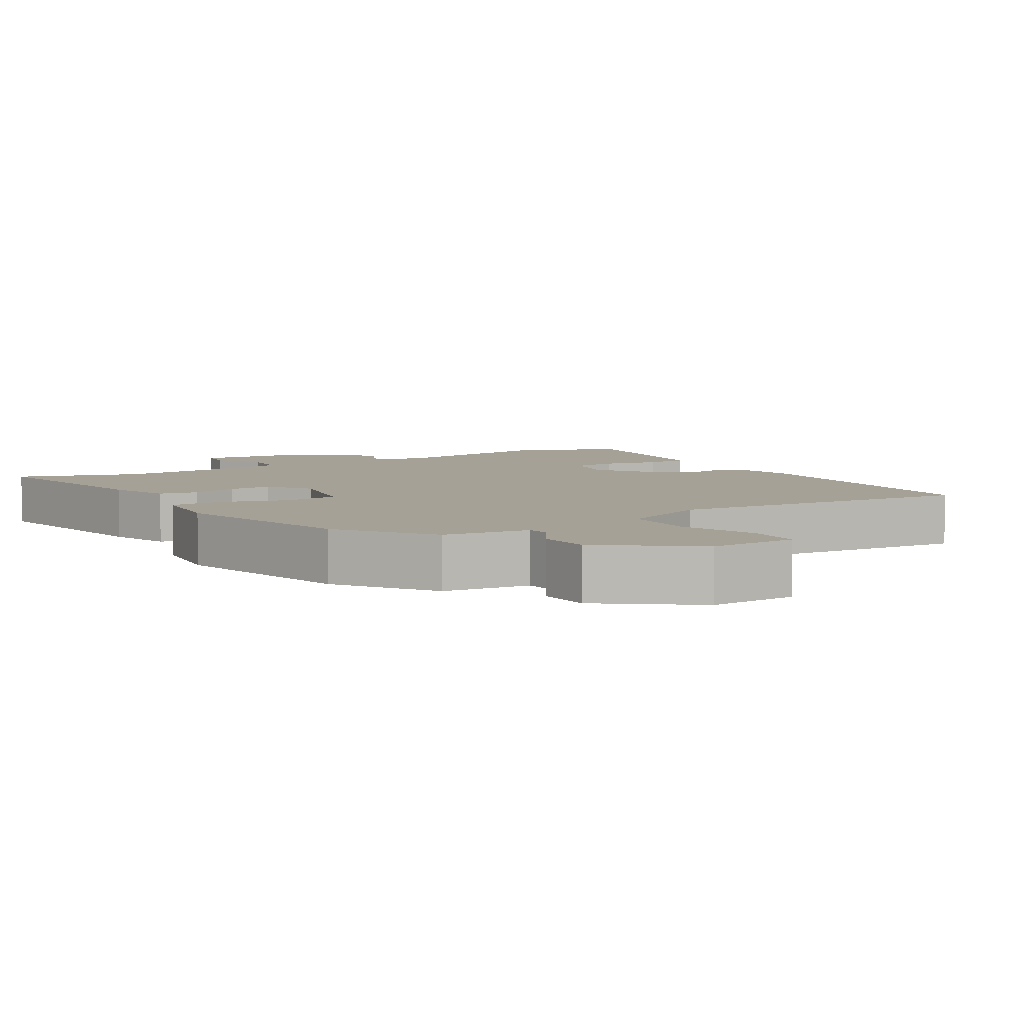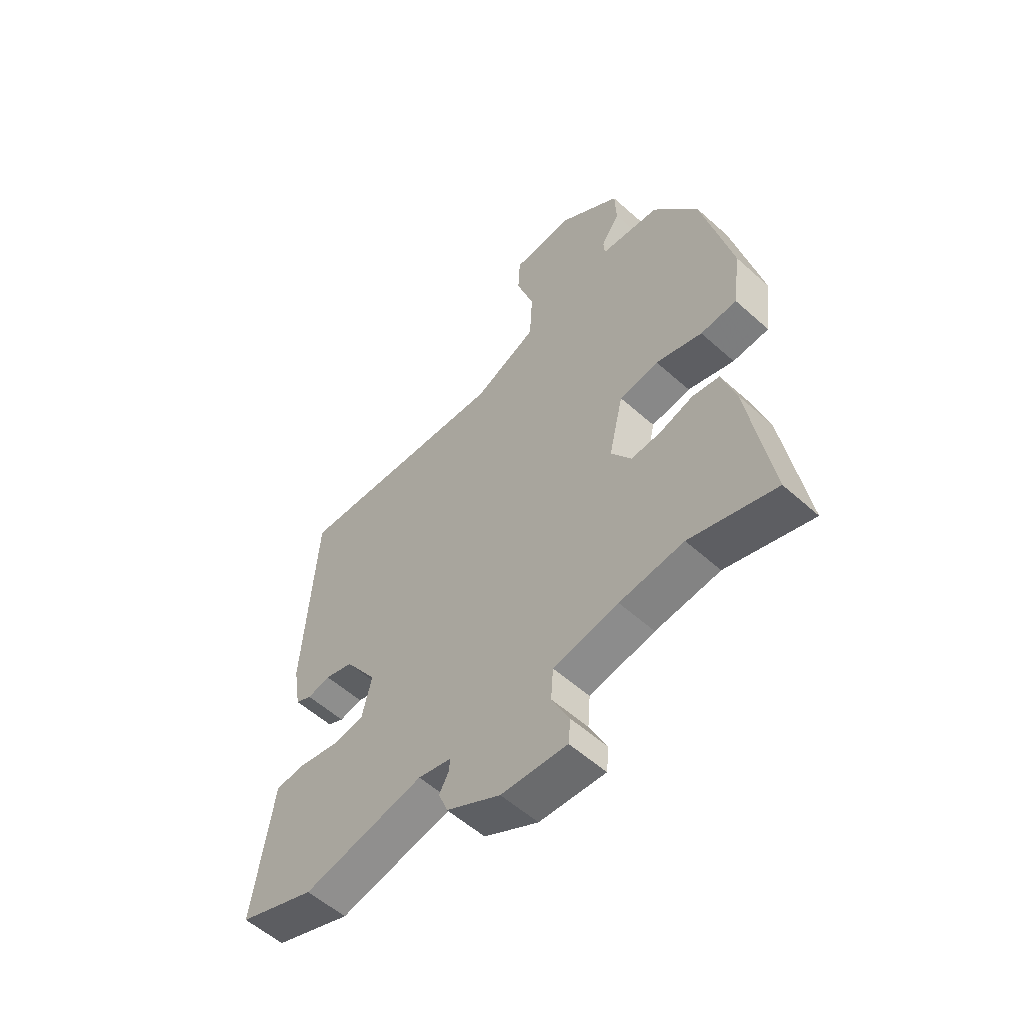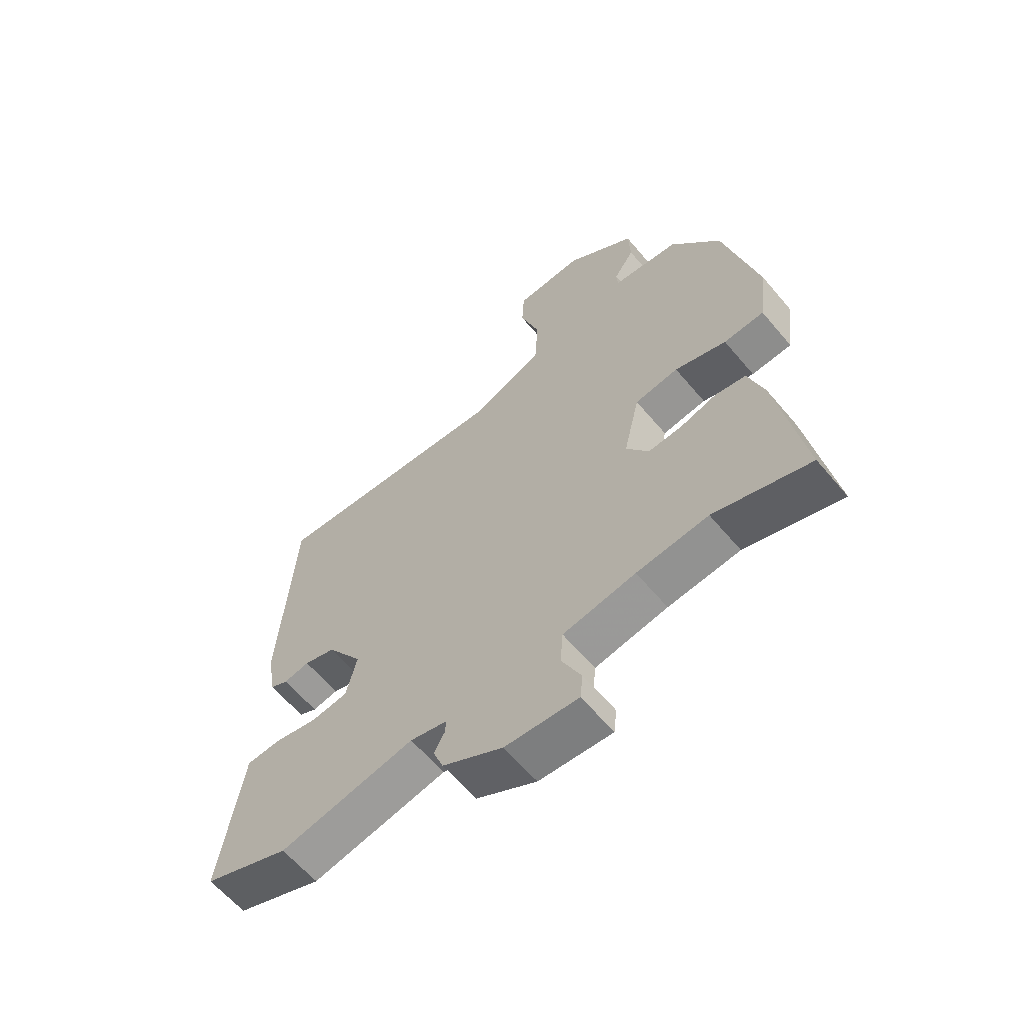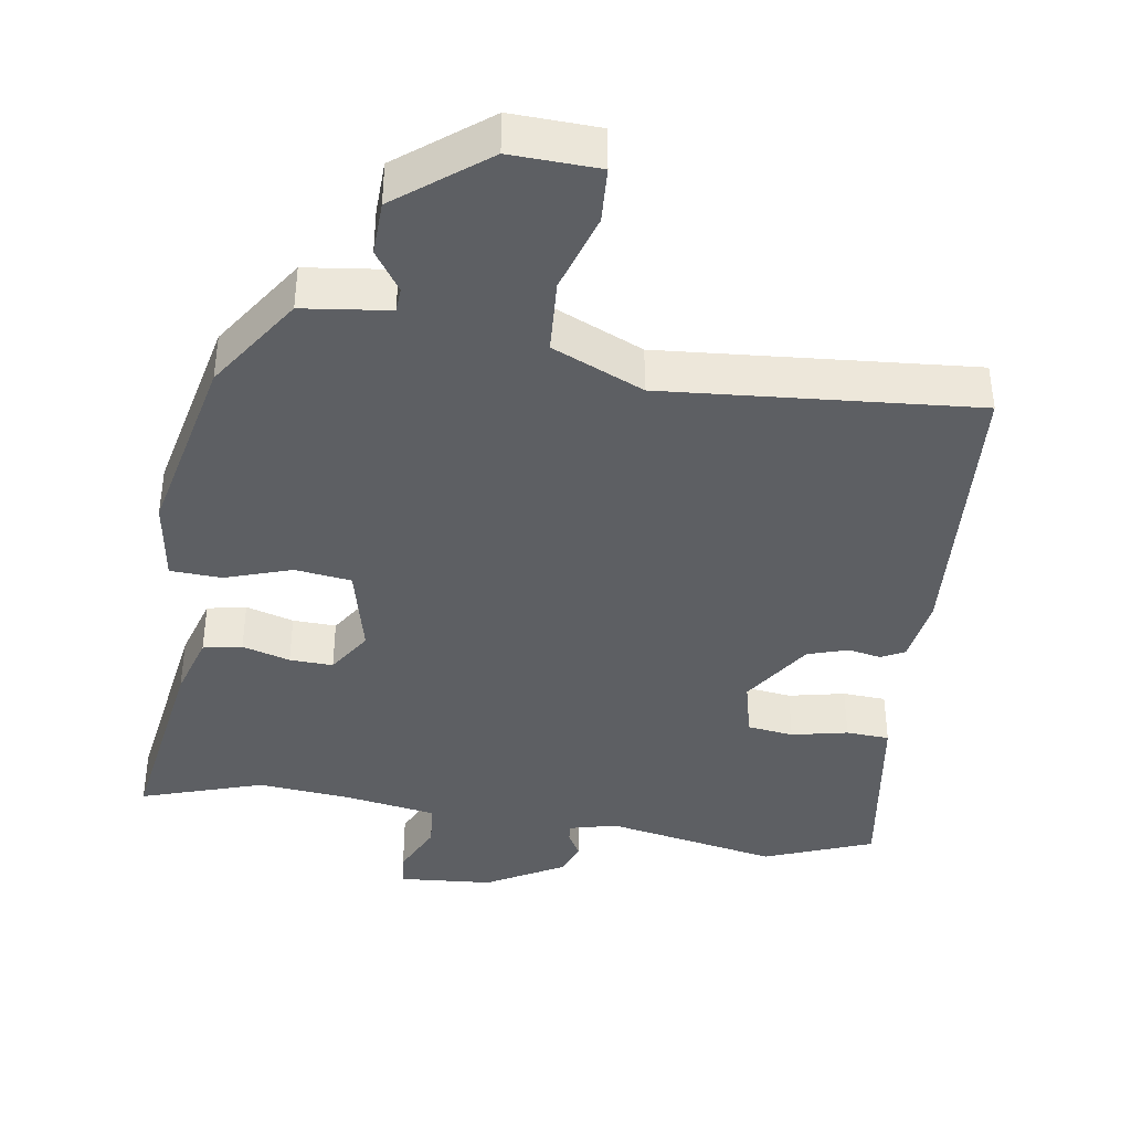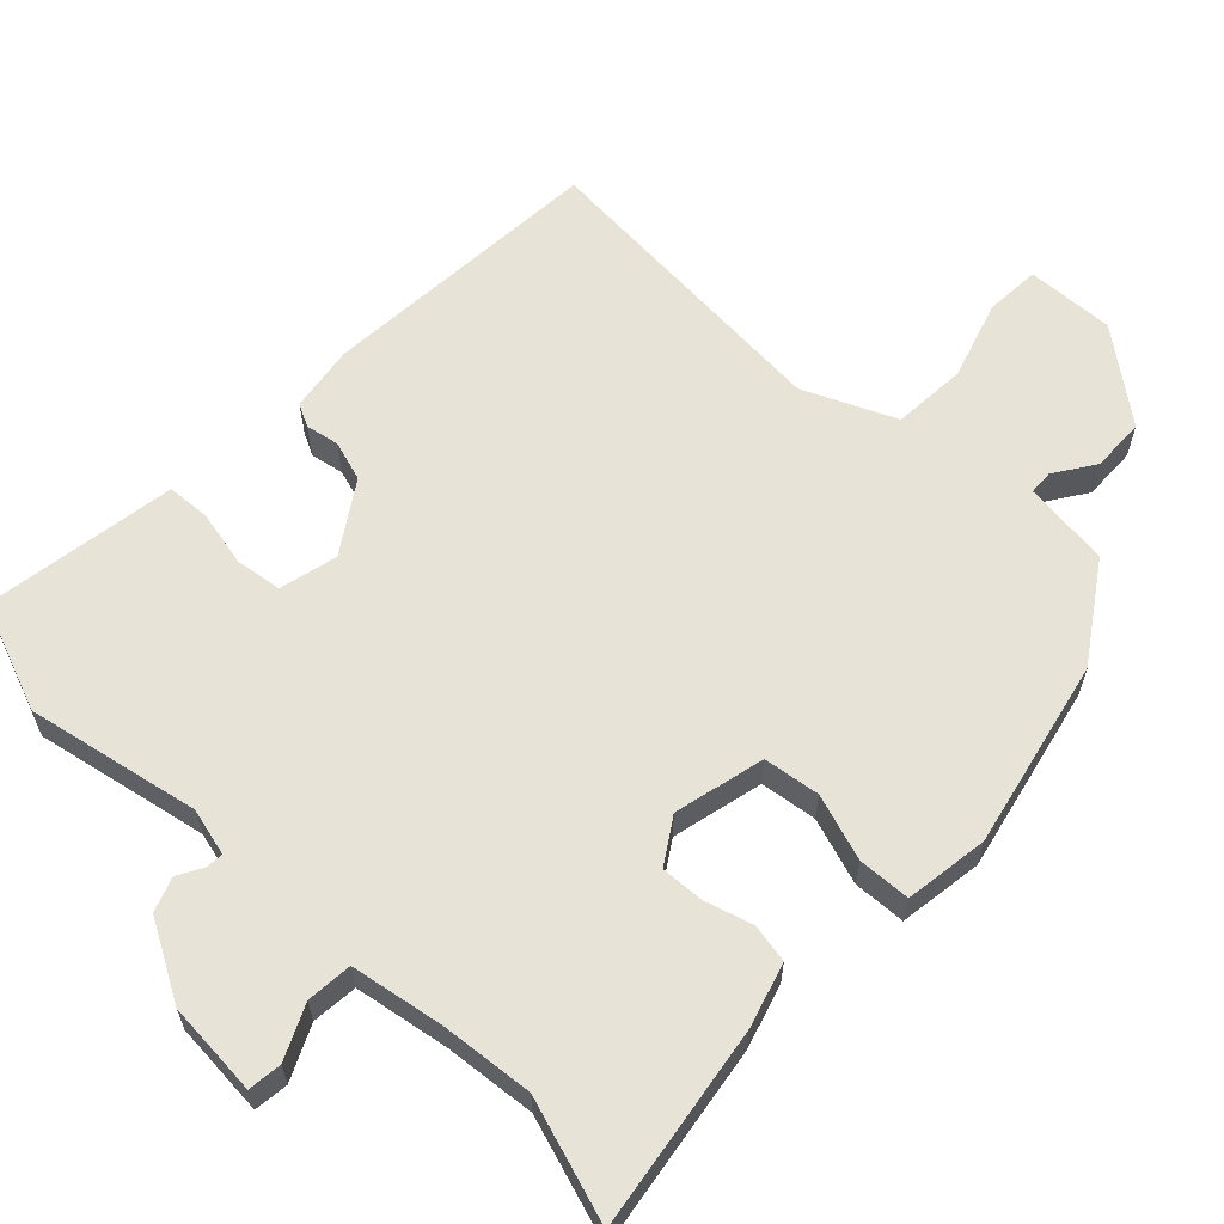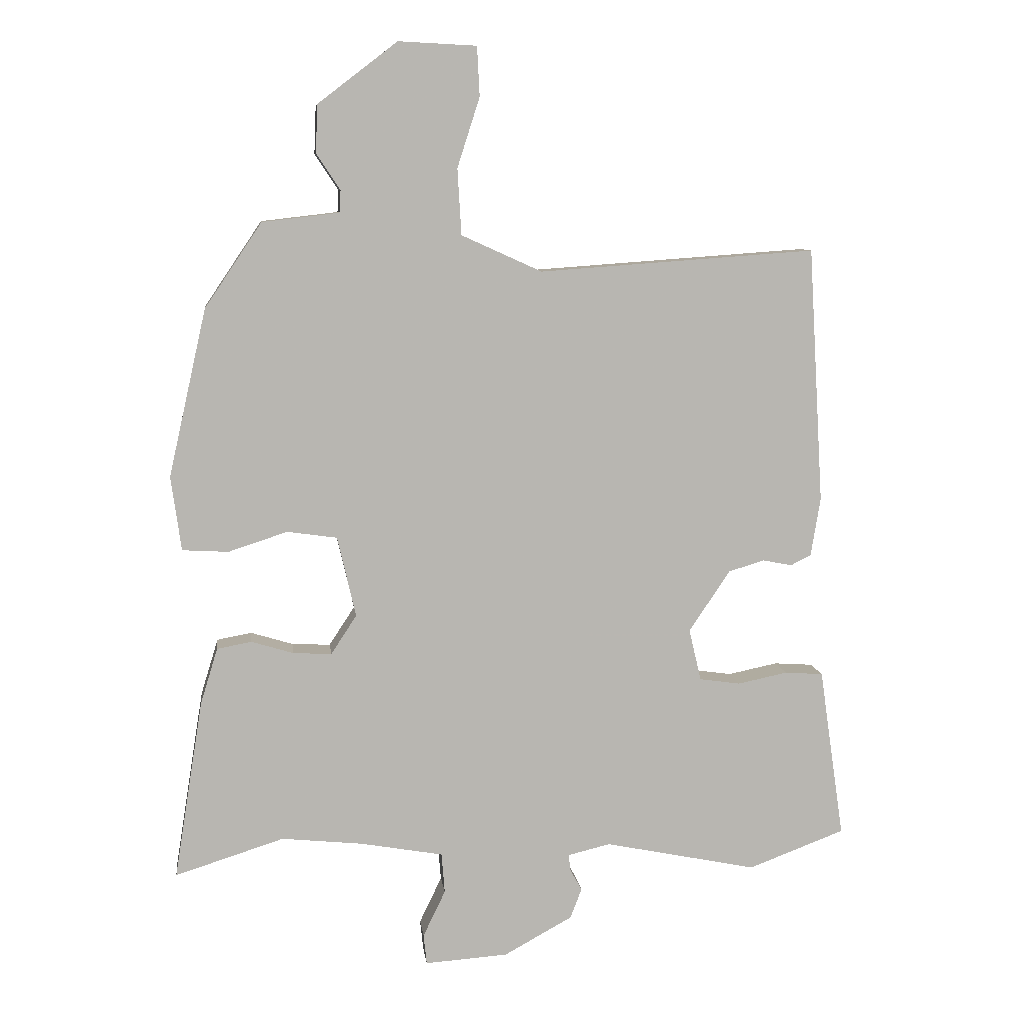
<metadata>
{"format":"obj","ext":"obj","renderer":"f3d","projection":"perspective","resolution":1024,"background":"white","views":[{"elev":6.0,"azim":-32.1,"up":"+Y"},{"elev":-56.4,"azim":-133.1,"up":"+Z"},{"elev":-62.2,"azim":-139.9,"up":"+Z"},{"elev":-40.0,"azim":-8.3,"up":"+Y"},{"elev":61.5,"azim":-135.9,"up":"+Y"},{"elev":8.7,"azim":-7.0,"up":"+Z"}]}
</metadata>
<code>
v 0.498 0.07 0.482
v 0.522 0.07 0.083
v 0.507 0.07 -0.009
v 0.475 0.07 -0.025
v 0.429 0.07 -0.016
v 0.373 0.07 -0.033
v 0.309 0.07 -0.129
v 0.328 0.07 -0.21
v 0.392 0.07 -0.219
v 0.47 0.07 -0.203
v 0.53 0.07 -0.207
v 0.54 0.07 -0.276
v 0.569 0.07 -0.474
v 0.418 0.07 -0.531
v 0.179 0.07 -0.482
v 0.113 0.07 -0.498
v 0.115 0.07 -0.523
v 0.134 0.07 -0.557
v 0.116 0.07 -0.604
v 0.009 0.07 -0.663
v -0.121 0.07 -0.672
v -0.126 0.07 -0.625
v -0.091 0.07 -0.552
v -0.096 0.07 -0.489
v -0.225 0.07 -0.466
v -0.352 0.07 -0.453
v -0.522 0.07 -0.507
v -0.477 0.07 -0.227
v -0.45 0.07 -0.139
v -0.396 0.07 -0.129
v -0.33 0.07 -0.149
v -0.27 0.07 -0.152
v -0.23 0.07 -0.091
v -0.259 0.07 0.035
v -0.337 0.07 0.046
v -0.429 0.07 0.016
v -0.501 0.07 0.02
v -0.517 0.07 0.136
v -0.458 0.07 0.397
v -0.369 0.07 0.529
v -0.249 0.07 0.543
v -0.247 0.07 0.577
v -0.284 0.07 0.633
v -0.281 0.07 0.708
v -0.157 0.07 0.803
v -0.035 0.07 0.797
v -0.031 0.07 0.72
v -0.066 0.07 0.611
v -0.06 0.07 0.508
v 0.066 0.07 0.451
v 0.498 0 0.482
v 0.522 0 0.083
v 0.507 0 -0.009
v 0.475 0 -0.025
v 0.429 0 -0.016
v 0.373 0 -0.033
v 0.309 0 -0.129
v 0.328 0 -0.21
v 0.392 0 -0.219
v 0.47 0 -0.203
v 0.53 0 -0.207
v 0.54 0 -0.276
v 0.569 0 -0.474
v 0.418 0 -0.531
v 0.179 0 -0.482
v 0.113 0 -0.498
v 0.115 0 -0.523
v 0.134 0 -0.557
v 0.116 0 -0.604
v 0.009 0 -0.663
v -0.121 0 -0.672
v -0.126 0 -0.625
v -0.091 0 -0.552
v -0.096 0 -0.489
v -0.225 0 -0.466
v -0.352 0 -0.453
v -0.522 0 -0.507
v -0.477 0 -0.227
v -0.45 0 -0.139
v -0.396 0 -0.129
v -0.33 0 -0.149
v -0.27 0 -0.152
v -0.23 0 -0.091
v -0.259 0 0.035
v -0.337 0 0.046
v -0.429 0 0.016
v -0.501 0 0.02
v -0.517 0 0.136
v -0.458 0 0.397
v -0.369 0 0.529
v -0.249 0 0.543
v -0.247 0 0.577
v -0.284 0 0.633
v -0.281 0 0.708
v -0.157 0 0.803
v -0.035 0 0.797
v -0.031 0 0.72
v -0.066 0 0.611
v -0.06 0 0.508
v 0.066 0 0.451
f 46 47 48
f 45 46 48
f 44 45 48
f 43 44 48
f 42 43 48
f 41 42 48 49
f 41 49 50
f 40 41 50
f 39 40 50
f 38 39 50
f 37 38 50
f 36 37 50
f 35 36 50
f 29 30 31
f 28 29 31
f 27 28 31
f 26 27 31
f 25 26 31 32
f 24 25 32 33
f 21 22 23
f 20 21 23
f 19 20 23
f 18 19 23
f 17 18 23
f 16 17 23 24
f 24 33 34
f 16 24 34
f 15 16 34
f 12 13 14 15
f 11 12 15
f 10 11 15
f 9 10 15
f 3 4 5
f 2 3 5
f 1 2 5
f 50 1 5
f 50 5 6
f 35 50 6
f 34 35 6
f 8 9 15
f 7 8 15 34
f 6 7 34
f 98 97 96
f 98 96 95
f 98 95 94
f 98 94 93
f 98 93 92
f 99 98 92 91
f 100 99 91
f 100 91 90
f 100 90 89
f 100 89 88
f 100 88 87
f 100 87 86
f 100 86 85
f 81 80 79
f 81 79 78
f 81 78 77
f 81 77 76
f 82 81 76 75
f 83 82 75 74
f 73 72 71
f 73 71 70
f 73 70 69
f 73 69 68
f 73 68 67
f 74 73 67 66
f 84 83 74
f 84 74 66
f 84 66 65
f 65 64 63 62
f 65 62 61
f 65 61 60
f 65 60 59
f 55 54 53
f 55 53 52
f 55 52 51
f 55 51 100
f 56 55 100
f 56 100 85
f 56 85 84
f 65 59 58
f 84 65 58 57
f 84 57 56
f 1 51 52 2
f 2 52 53 3
f 3 53 54 4
f 4 54 55 5
f 5 55 56 6
f 6 56 57 7
f 7 57 58 8
f 8 58 59 9
f 9 59 60 10
f 10 60 61 11
f 11 61 62 12
f 12 62 63 13
f 13 63 64 14
f 14 64 65 15
f 15 65 66 16
f 16 66 67 17
f 17 67 68 18
f 18 68 69 19
f 19 69 70 20
f 20 70 71 21
f 21 71 72 22
f 22 72 73 23
f 23 73 74 24
f 24 74 75 25
f 25 75 76 26
f 26 76 77 27
f 27 77 78 28
f 28 78 79 29
f 29 79 80 30
f 30 80 81 31
f 31 81 82 32
f 32 82 83 33
f 33 83 84 34
f 34 84 85 35
f 35 85 86 36
f 36 86 87 37
f 37 87 88 38
f 38 88 89 39
f 39 89 90 40
f 40 90 91 41
f 41 91 92 42
f 42 92 93 43
f 43 93 94 44
f 44 94 95 45
f 45 95 96 46
f 46 96 97 47
f 47 97 98 48
f 48 98 99 49
f 49 99 100 50
f 50 100 51 1

</code>
